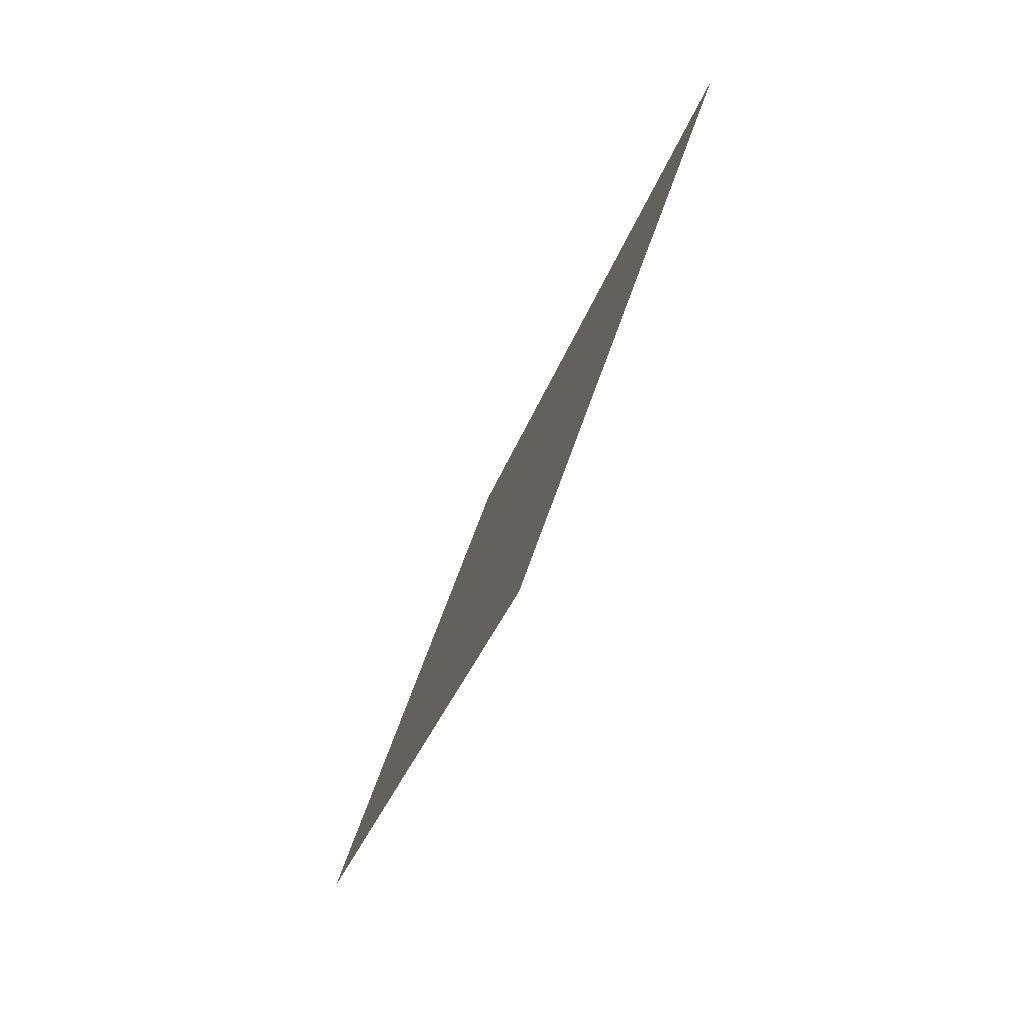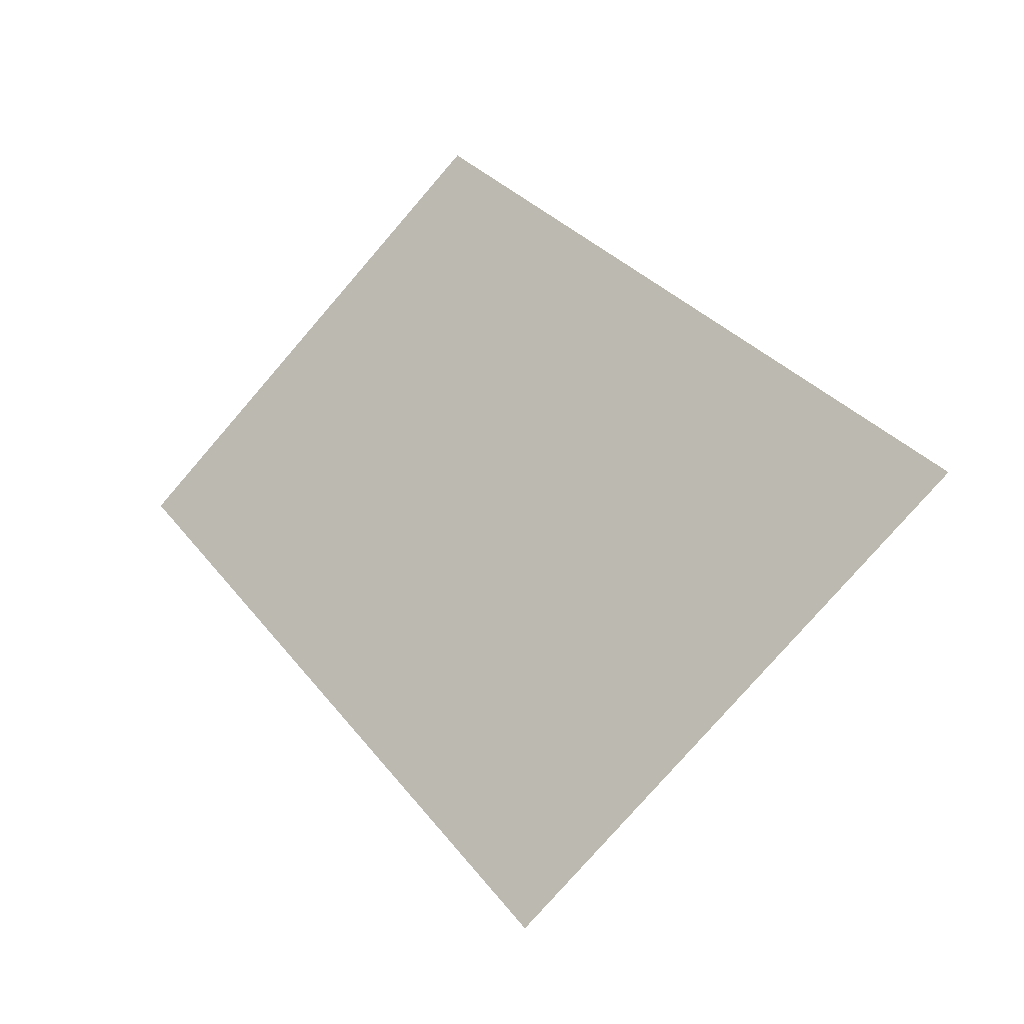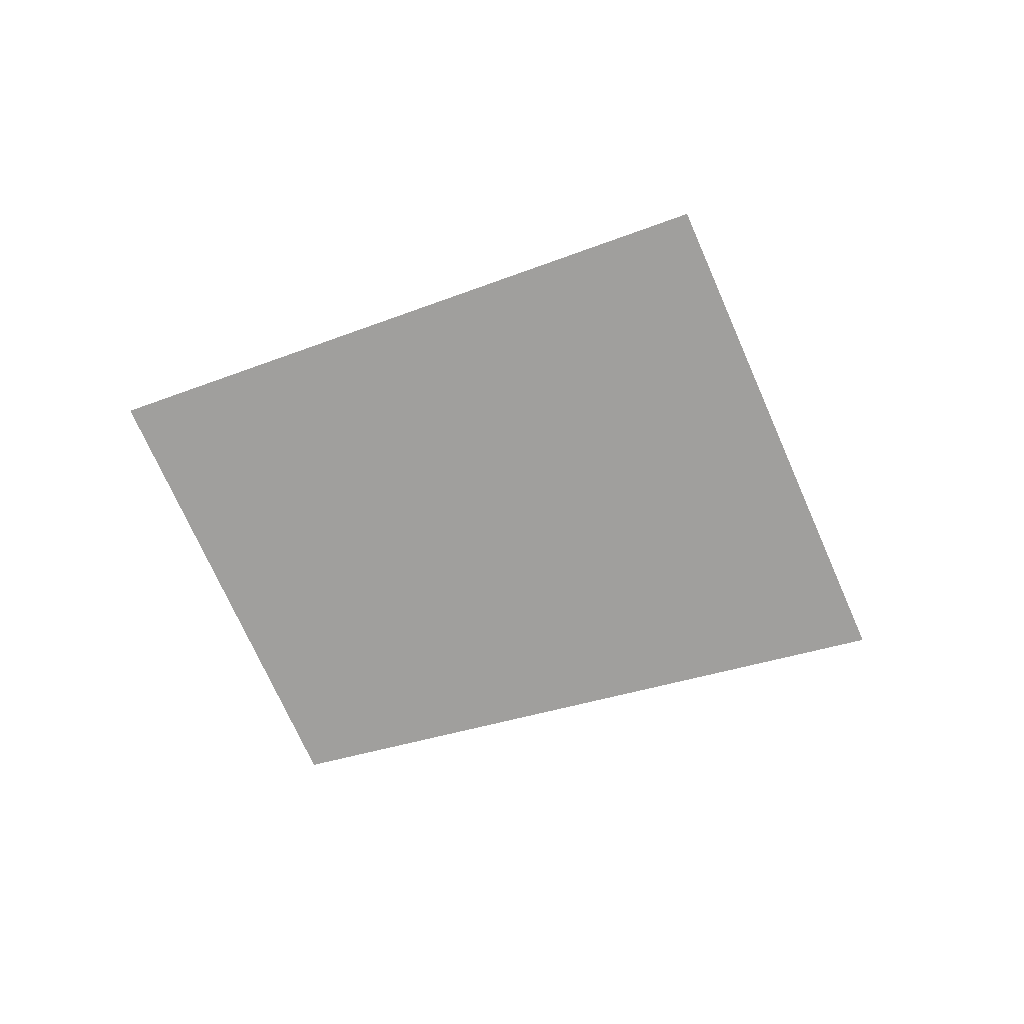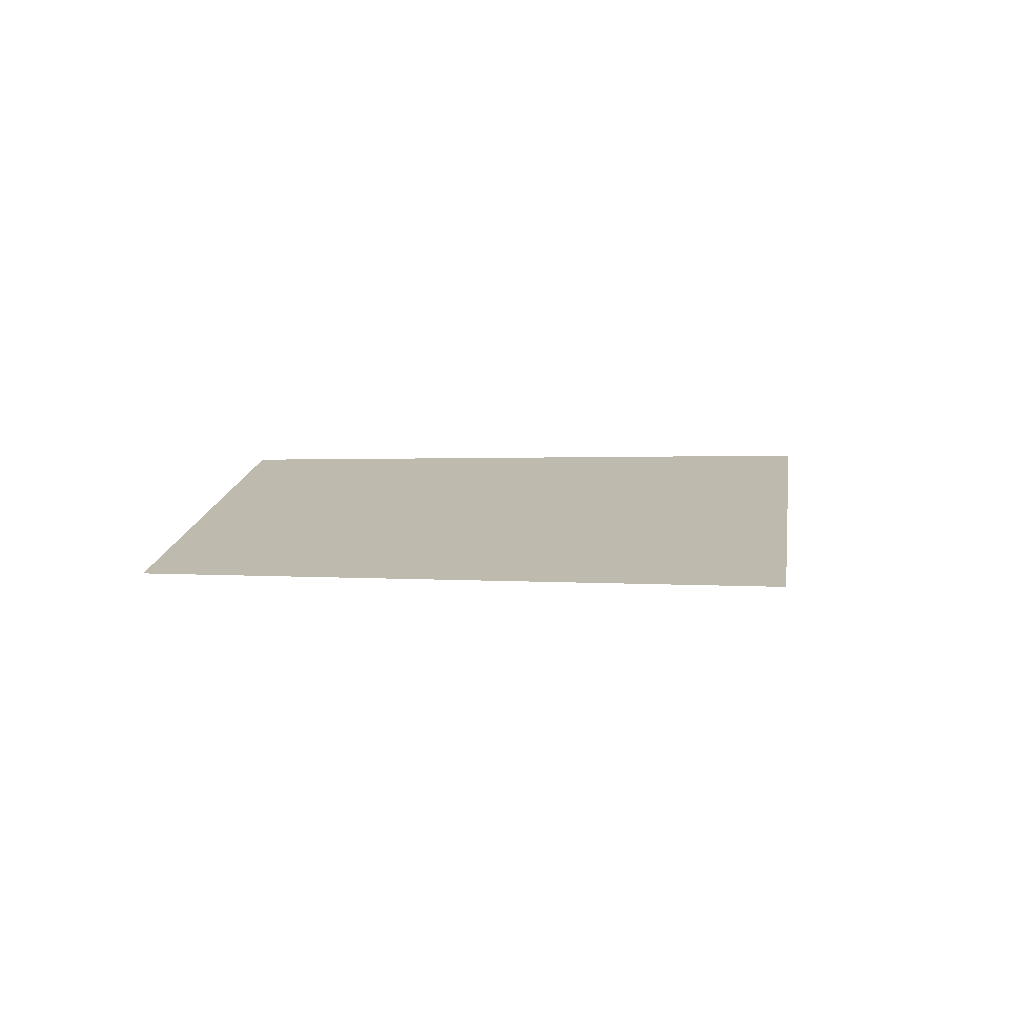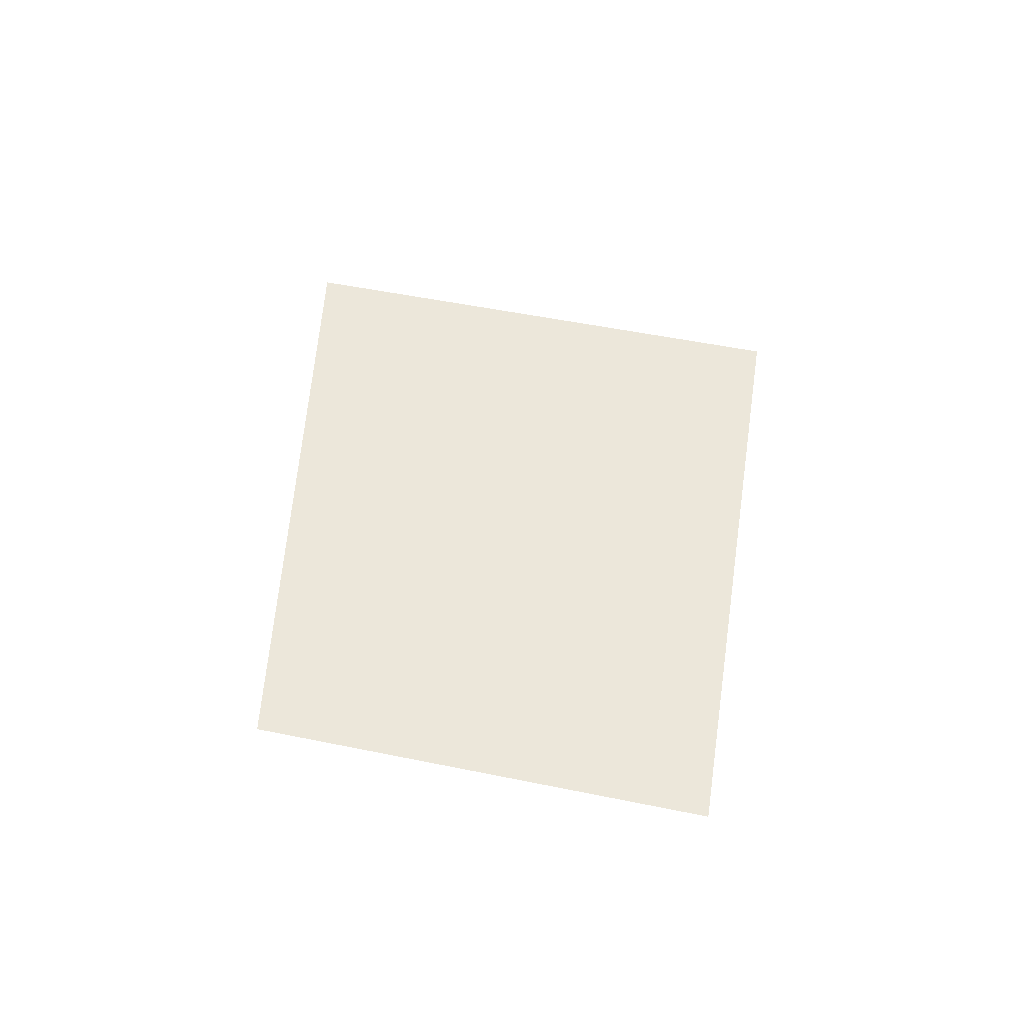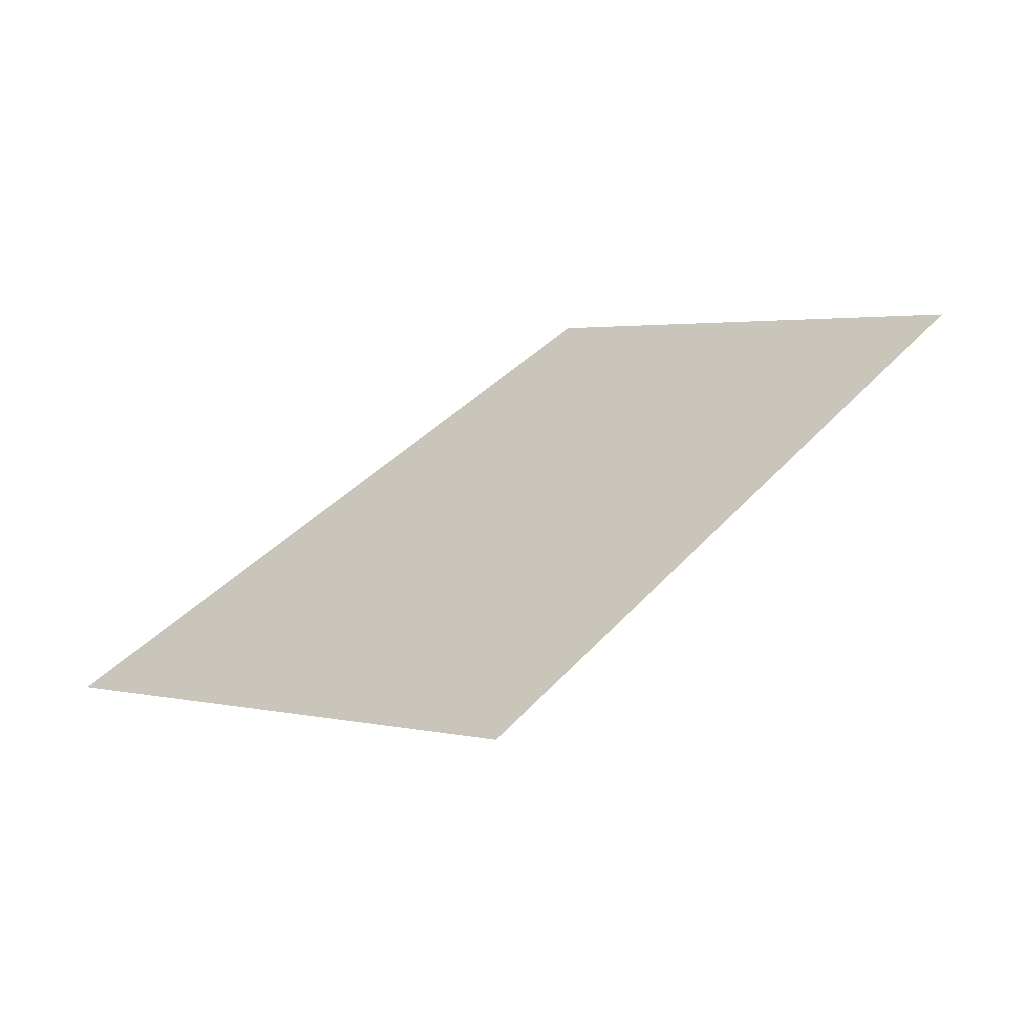
<metadata>
{"format":"obj","ext":"obj","renderer":"f3d","projection":"perspective","resolution":1024,"background":"white","views":[{"elev":-79.1,"azim":-113.9,"up":"+Z"},{"elev":-19.0,"azim":-147.1,"up":"+Z"},{"elev":-71.4,"azim":152.9,"up":"+Y"},{"elev":15.8,"azim":137.1,"up":"+Y"},{"elev":51.1,"azim":51.9,"up":"+Y"},{"elev":-63.2,"azim":22.0,"up":"+Z"}]}
</metadata>
<code>
v -174.4 0 23
v -193.3 0 38.44
v -170.9 0 58.03
v -154.2 0 44.47
g face_from_component_split_49
f 1 2 3 4

</code>
